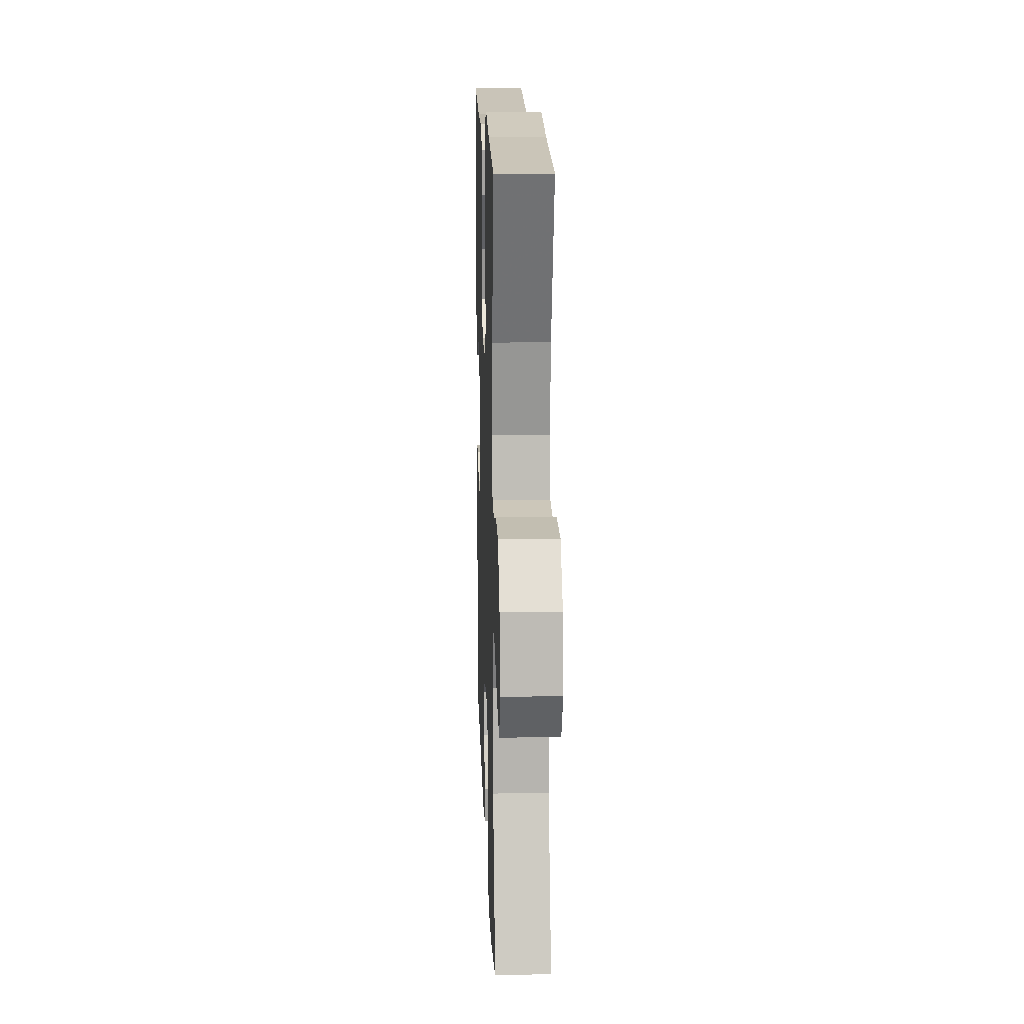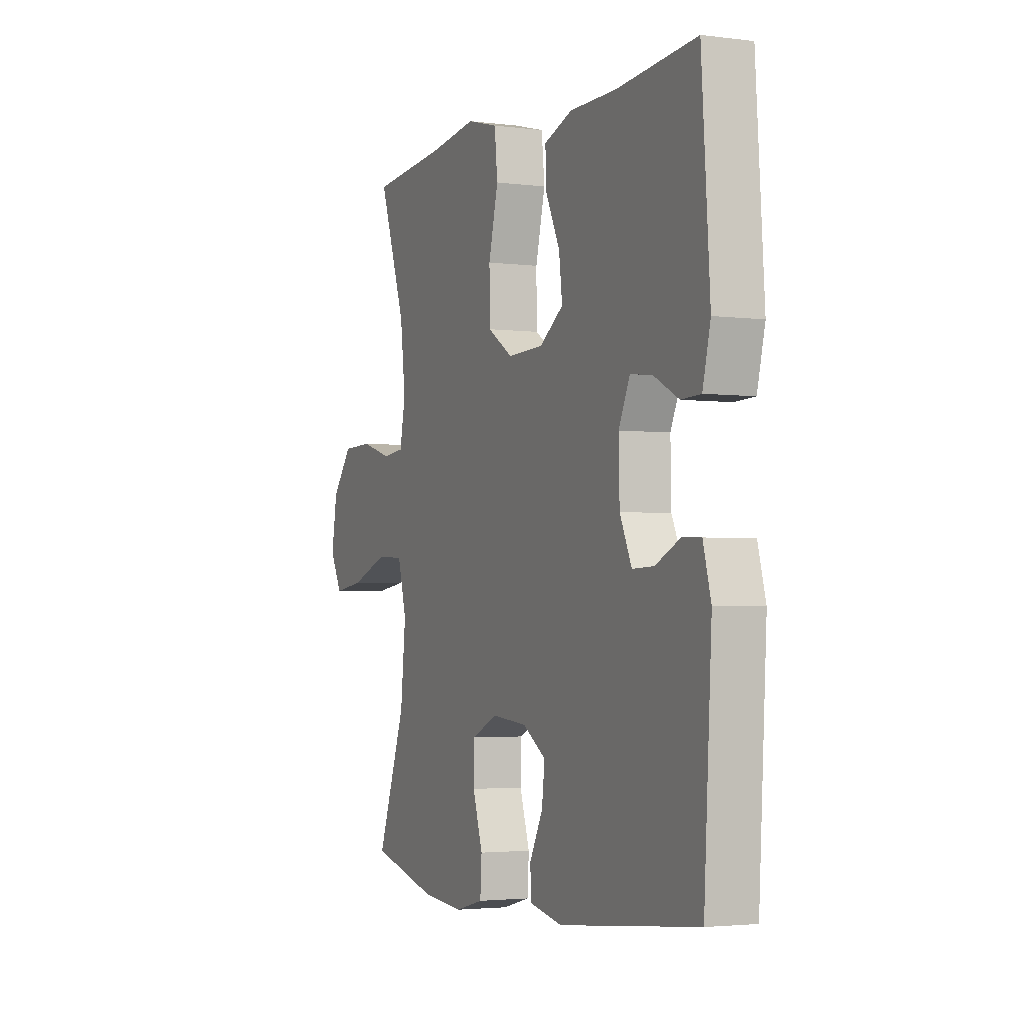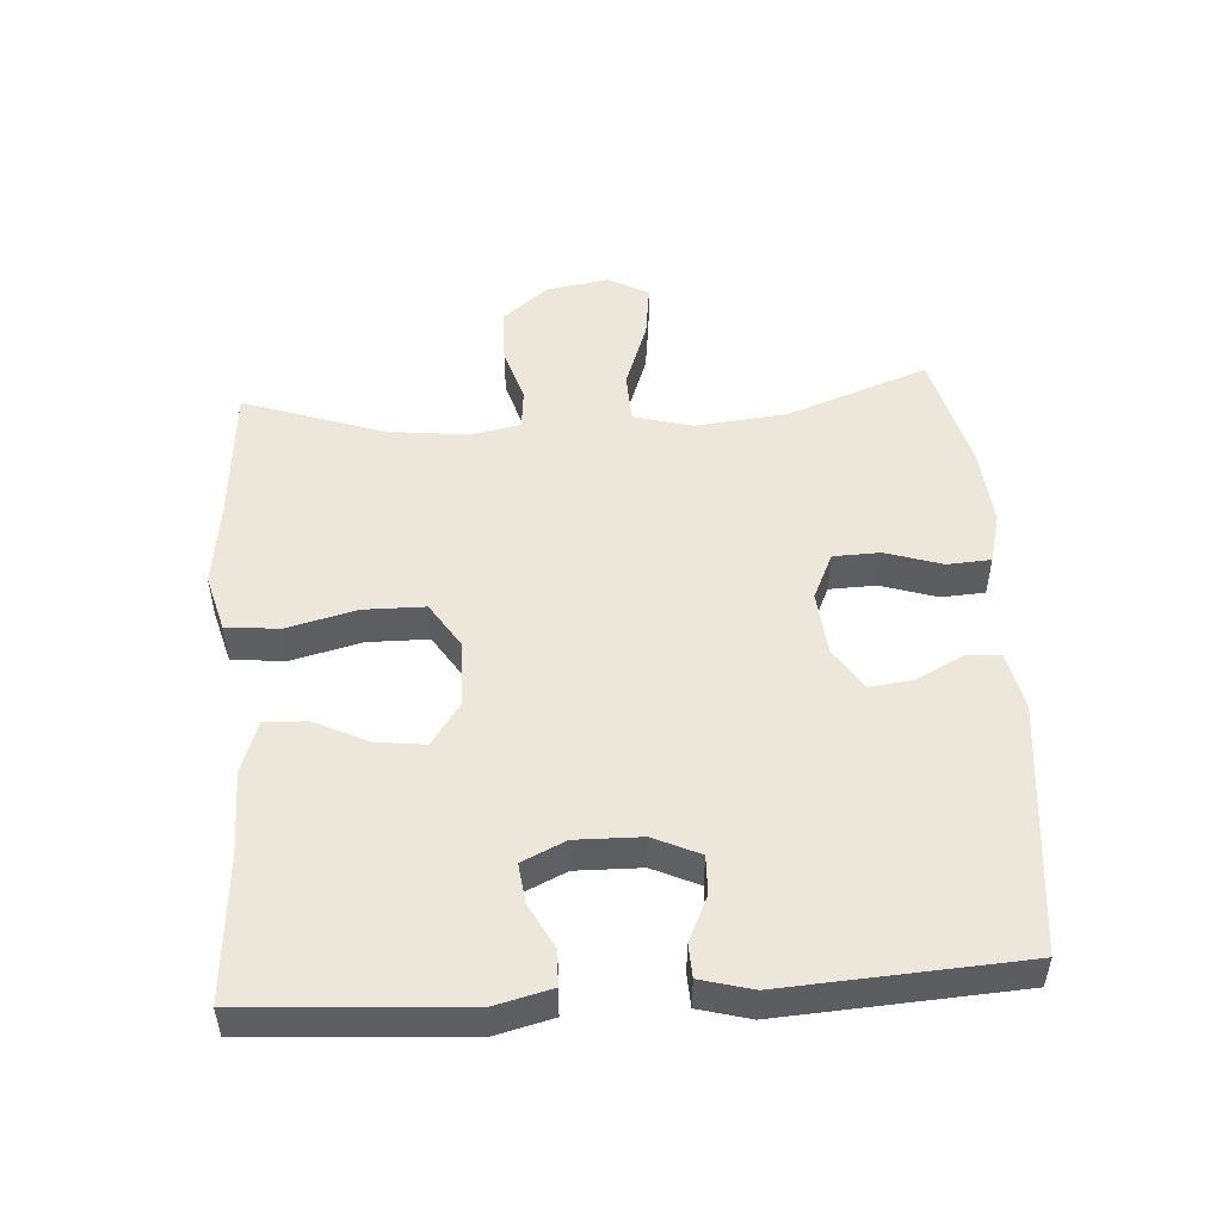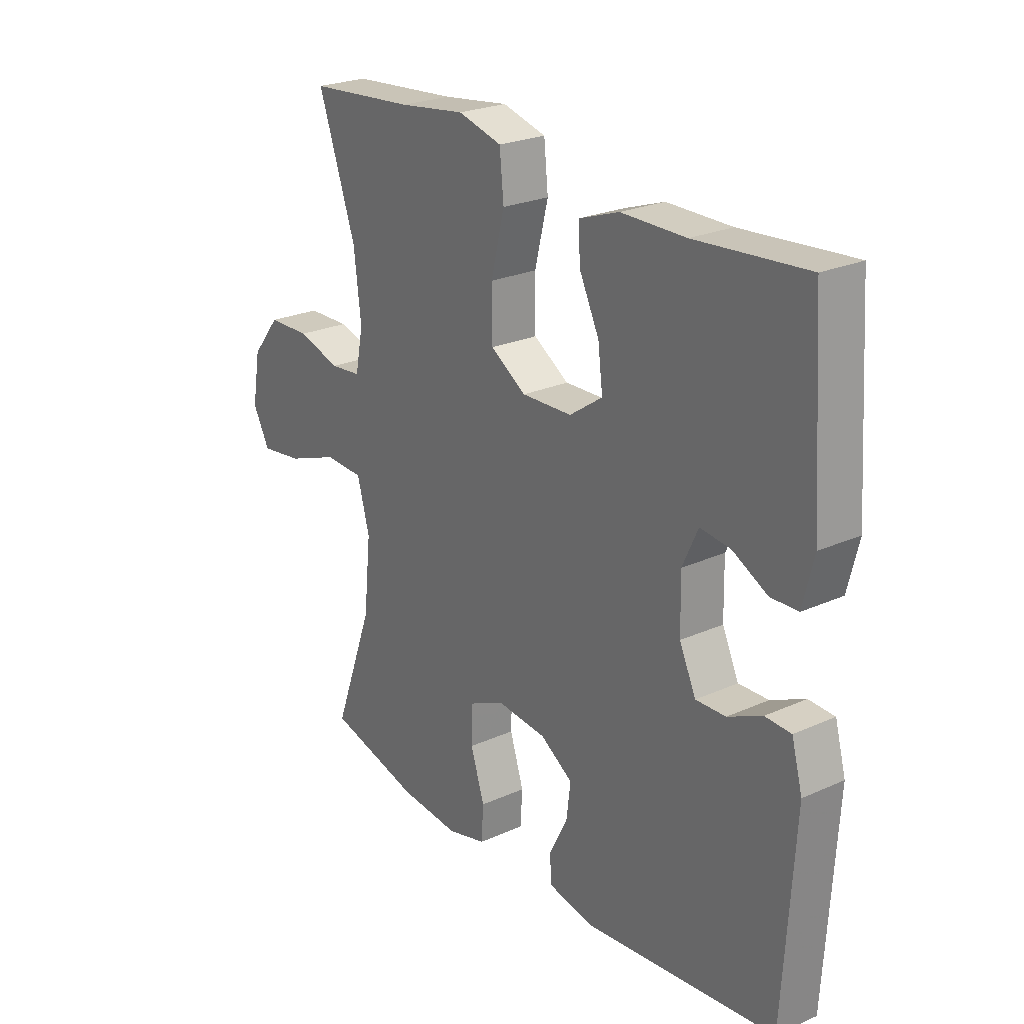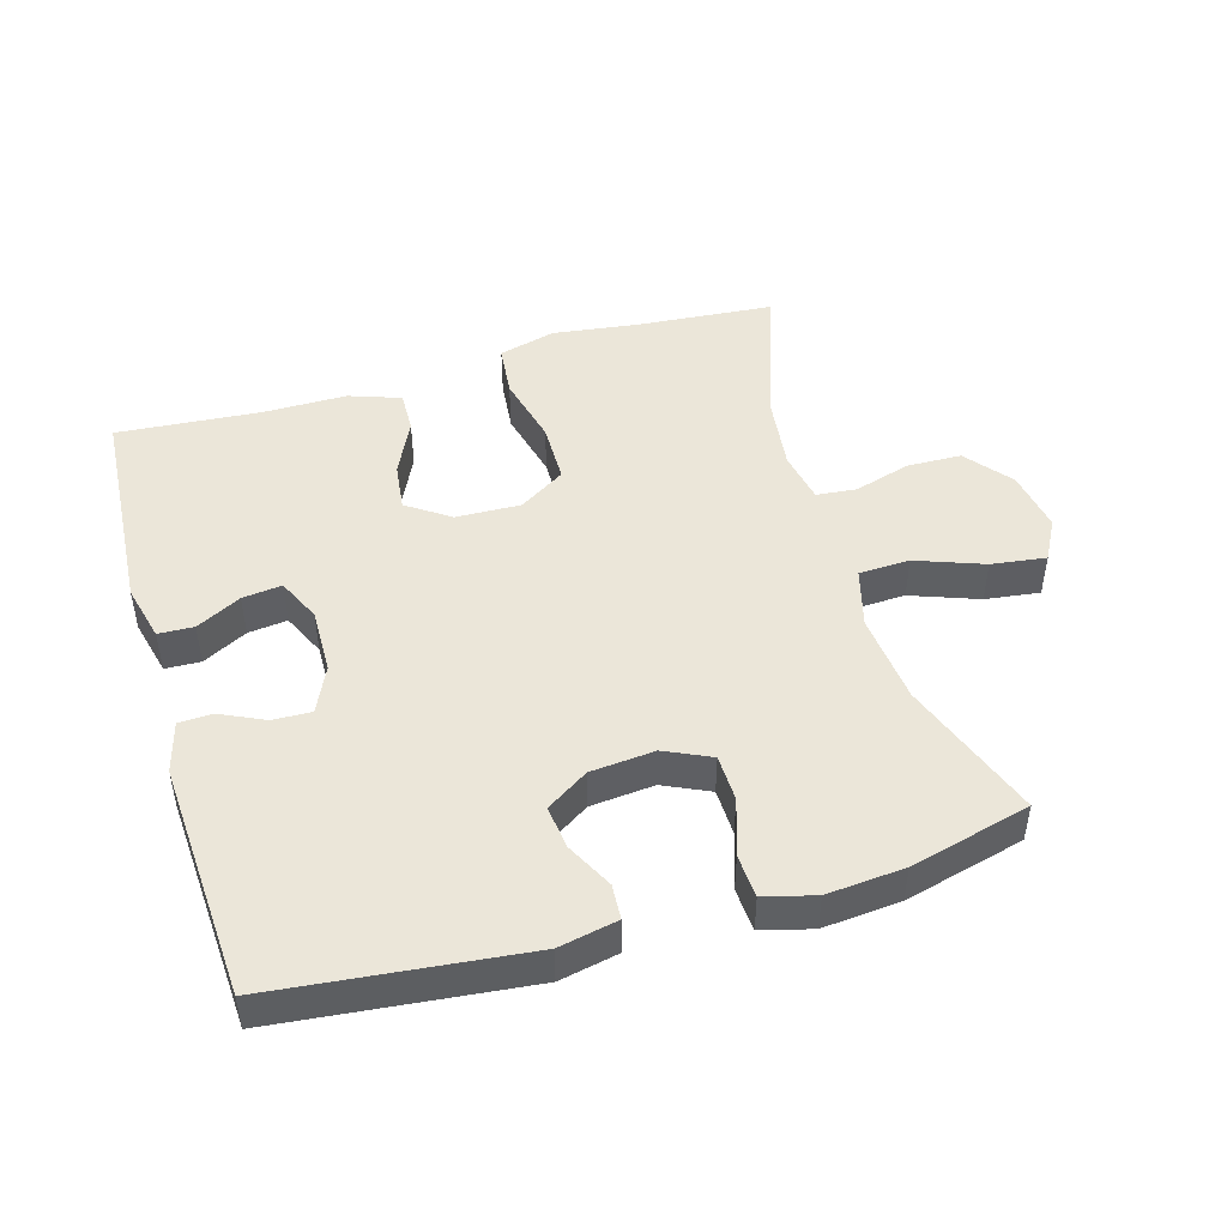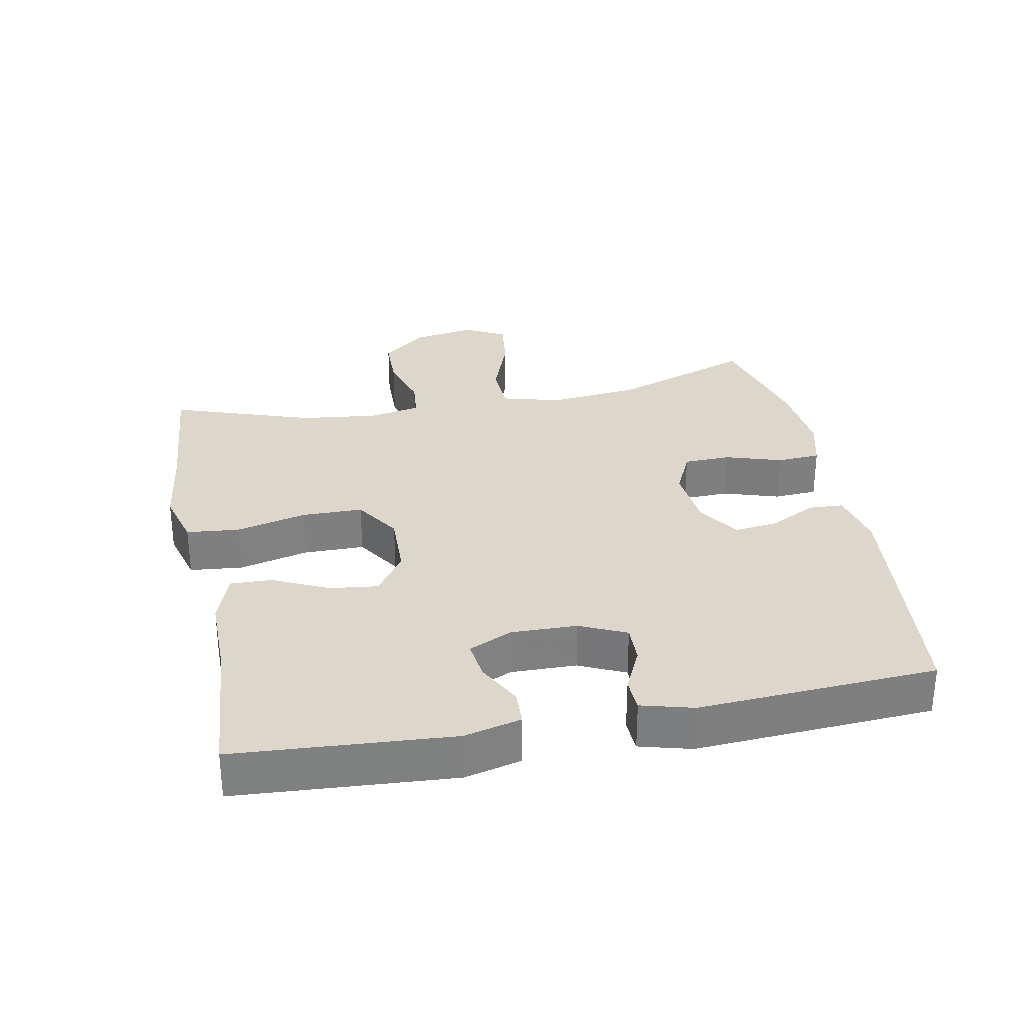
<metadata>
{"format":"obj","ext":"obj","renderer":"f3d","projection":"perspective","resolution":1024,"background":"white","views":[{"elev":15.7,"azim":-92.0,"up":"+Z"},{"elev":-2.9,"azim":66.0,"up":"+Z"},{"elev":50.5,"azim":86.1,"up":"+Y"},{"elev":24.4,"azim":53.6,"up":"+Z"},{"elev":47.3,"azim":163.7,"up":"+Y"},{"elev":30.5,"azim":78.9,"up":"+Y"}]}
</metadata>
<code>
v 0.5 0.07 -0.5
v 0.126 0.07 -0.54
v 0.038 0.07 -0.522
v 0.035 0.07 -0.47
v 0.071 0.07 -0.4
v 0.079 0.07 -0.335
v 0.016 0.07 -0.294
v -0.08 0.07 -0.285
v -0.149 0.07 -0.317
v -0.151 0.07 -0.387
v -0.124 0.07 -0.471
v -0.128 0.07 -0.536
v -0.204 0.07 -0.556
v -0.32 0.07 -0.546
v -0.5 0.07 -0.5
v -0.423 0.07 -0.288
v -0.409 0.07 -0.152
v -0.433 0.07 -0.064
v -0.509 0.07 -0.061
v -0.61 0.07 -0.098
v -0.692 0.07 -0.109
v -0.725 0.07 -0.048
v -0.709 0.07 0.045
v -0.654 0.07 0.113
v -0.572 0.07 0.115
v -0.488 0.07 0.09
v -0.428 0.07 0.096
v -0.413 0.07 0.173
v -0.427 0.07 0.29
v -0.5 0.07 0.5
v -0.293 0.07 0.517
v -0.165 0.07 0.534
v -0.08 0.07 0.511
v -0.072 0.07 0.432
v -0.098 0.07 0.327
v -0.097 0.07 0.236
v -0.028 0.07 0.192
v 0.069 0.07 0.195
v 0.133 0.07 0.239
v 0.124 0.07 0.312
v 0.085 0.07 0.393
v 0.083 0.07 0.456
v 0.16 0.07 0.483
v 0.285 0.07 0.483
v 0.5 0.07 0.5
v 0.522 0.07 0.178
v 0.501 0.07 0.093
v 0.448 0.07 0.091
v 0.381 0.07 0.126
v 0.322 0.07 0.133
v 0.292 0.07 0.068
v 0.294 0.07 -0.03
v 0.326 0.07 -0.099
v 0.384 0.07 -0.097
v 0.45 0.07 -0.066
v 0.5 0.07 -0.068
v 0.521 0.07 -0.145
v 0.5 0 -0.5
v 0.126 0 -0.54
v 0.038 0 -0.522
v 0.035 0 -0.47
v 0.071 0 -0.4
v 0.079 0 -0.335
v 0.016 0 -0.294
v -0.08 0 -0.285
v -0.149 0 -0.317
v -0.151 0 -0.387
v -0.124 0 -0.471
v -0.128 0 -0.536
v -0.204 0 -0.556
v -0.32 0 -0.546
v -0.5 0 -0.5
v -0.423 0 -0.288
v -0.409 0 -0.152
v -0.433 0 -0.064
v -0.509 0 -0.061
v -0.61 0 -0.098
v -0.692 0 -0.109
v -0.725 0 -0.048
v -0.709 0 0.045
v -0.654 0 0.113
v -0.572 0 0.115
v -0.488 0 0.09
v -0.428 0 0.096
v -0.413 0 0.173
v -0.427 0 0.29
v -0.5 0 0.5
v -0.293 0 0.517
v -0.165 0 0.534
v -0.08 0 0.511
v -0.072 0 0.432
v -0.098 0 0.327
v -0.097 0 0.236
v -0.028 0 0.192
v 0.069 0 0.195
v 0.133 0 0.239
v 0.124 0 0.312
v 0.085 0 0.393
v 0.083 0 0.456
v 0.16 0 0.483
v 0.285 0 0.483
v 0.5 0 0.5
v 0.522 0 0.178
v 0.501 0 0.093
v 0.448 0 0.091
v 0.381 0 0.126
v 0.322 0 0.133
v 0.292 0 0.068
v 0.294 0 -0.03
v 0.326 0 -0.099
v 0.384 0 -0.097
v 0.45 0 -0.066
v 0.5 0 -0.068
v 0.521 0 -0.145
f 54 55 56 57
f 53 54 57 1
f 52 53 1 2
f 51 52 2 3
f 46 47 48 49
f 44 45 46 49
f 44 49 50
f 43 44 50 51
f 40 41 42 43
f 39 40 43 51
f 32 33 34 35
f 31 32 35 36
f 29 30 31 36
f 28 29 36 37
f 23 24 25 26
f 23 26 27
f 22 23 27
f 19 20 21 22
f 18 19 22 27
f 17 18 27 28
f 13 14 15 16
f 13 16 17
f 10 11 12 13
f 9 10 13 17
f 8 9 17 28
f 3 4 5
f 51 3 5
f 51 5 6
f 38 39 51 6
f 37 38 6 7
f 7 8 28 37
f 114 113 112 111
f 58 114 111 110
f 59 58 110 109
f 60 59 109 108
f 106 105 104 103
f 106 103 102 101
f 107 106 101
f 108 107 101 100
f 100 99 98 97
f 108 100 97 96
f 92 91 90 89
f 93 92 89 88
f 93 88 87 86
f 94 93 86 85
f 83 82 81 80
f 84 83 80
f 84 80 79
f 79 78 77 76
f 84 79 76 75
f 85 84 75 74
f 73 72 71 70
f 74 73 70
f 70 69 68 67
f 74 70 67 66
f 85 74 66 65
f 62 61 60
f 62 60 108
f 63 62 108
f 63 108 96 95
f 64 63 95 94
f 94 85 65 64
f 1 58 59 2
f 2 59 60 3
f 3 60 61 4
f 4 61 62 5
f 5 62 63 6
f 6 63 64 7
f 7 64 65 8
f 8 65 66 9
f 9 66 67 10
f 10 67 68 11
f 11 68 69 12
f 12 69 70 13
f 13 70 71 14
f 14 71 72 15
f 15 72 73 16
f 16 73 74 17
f 17 74 75 18
f 18 75 76 19
f 19 76 77 20
f 20 77 78 21
f 21 78 79 22
f 22 79 80 23
f 23 80 81 24
f 24 81 82 25
f 25 82 83 26
f 26 83 84 27
f 27 84 85 28
f 28 85 86 29
f 29 86 87 30
f 30 87 88 31
f 31 88 89 32
f 32 89 90 33
f 33 90 91 34
f 34 91 92 35
f 35 92 93 36
f 36 93 94 37
f 37 94 95 38
f 38 95 96 39
f 39 96 97 40
f 40 97 98 41
f 41 98 99 42
f 42 99 100 43
f 43 100 101 44
f 44 101 102 45
f 45 102 103 46
f 46 103 104 47
f 47 104 105 48
f 48 105 106 49
f 49 106 107 50
f 50 107 108 51
f 51 108 109 52
f 52 109 110 53
f 53 110 111 54
f 54 111 112 55
f 55 112 113 56
f 56 113 114 57
f 57 114 58 1

</code>
